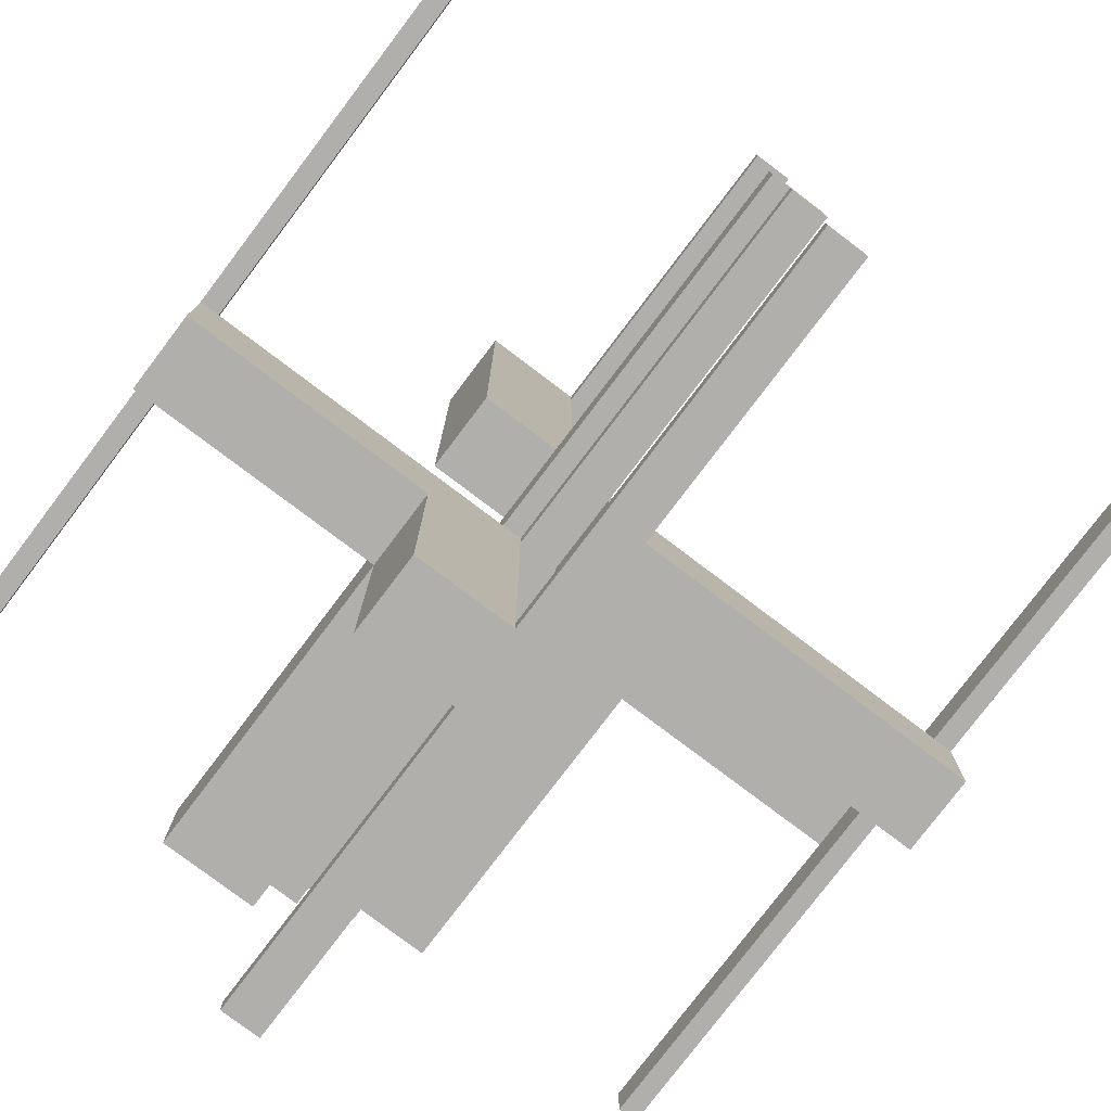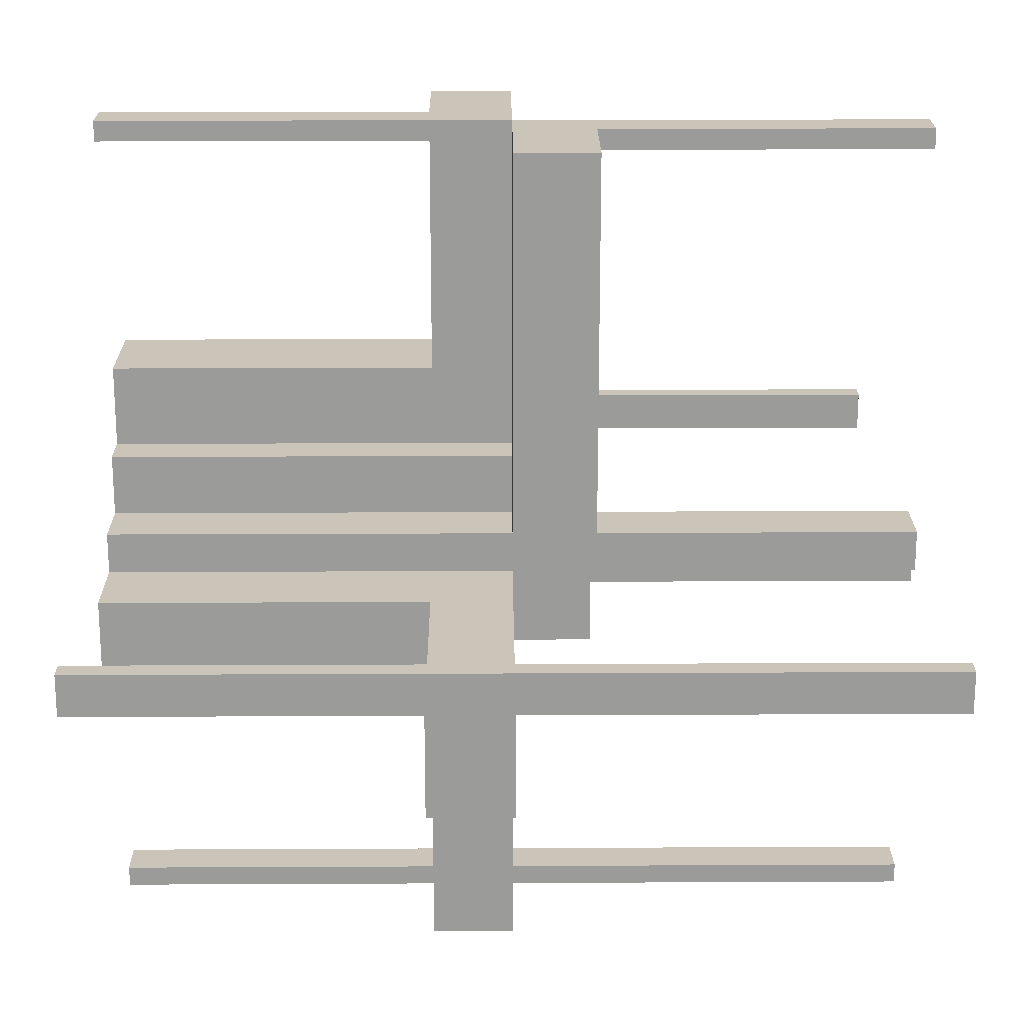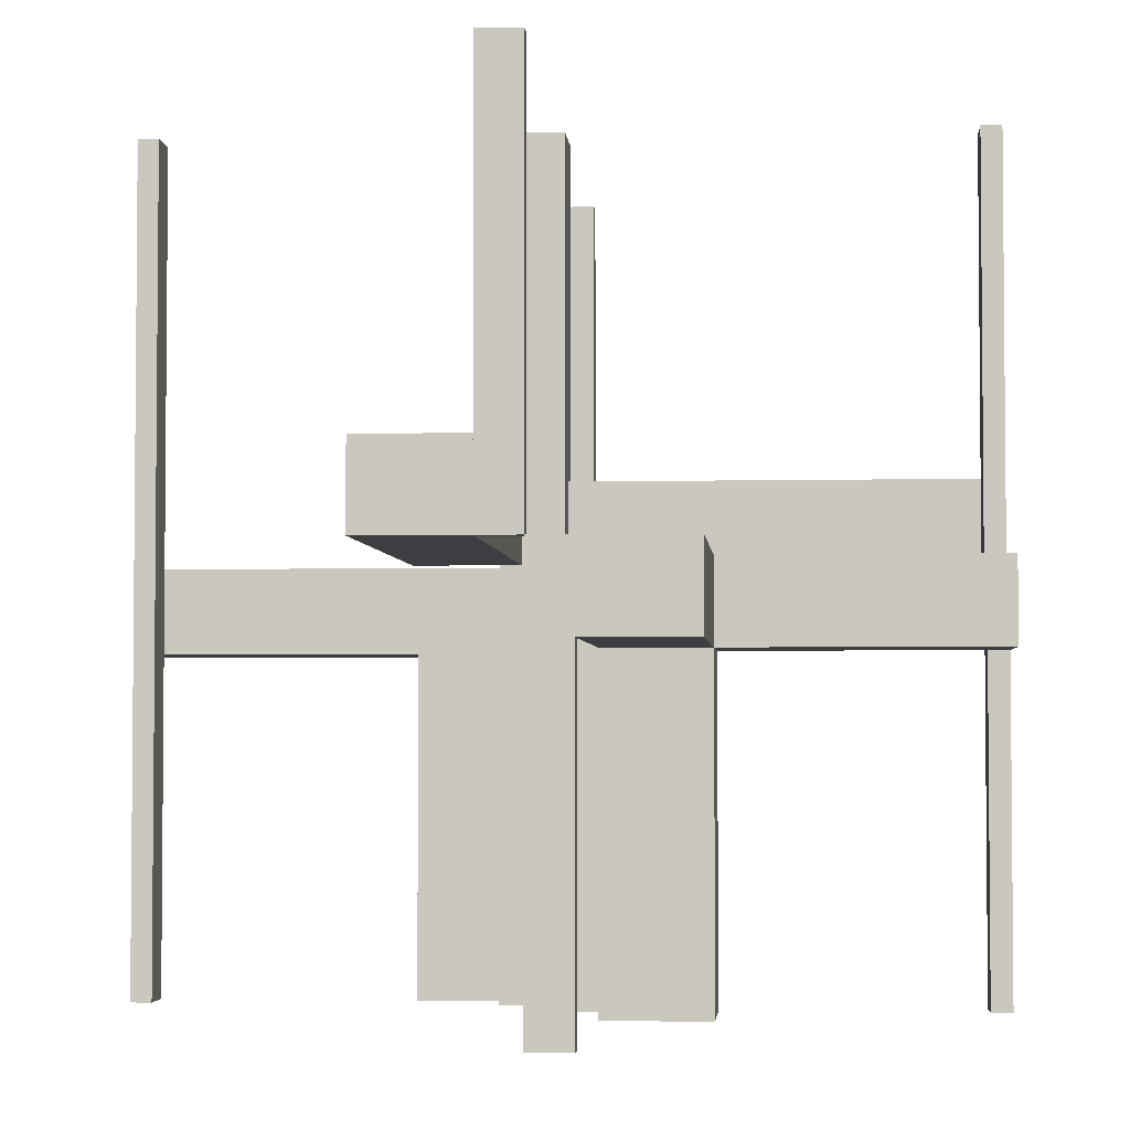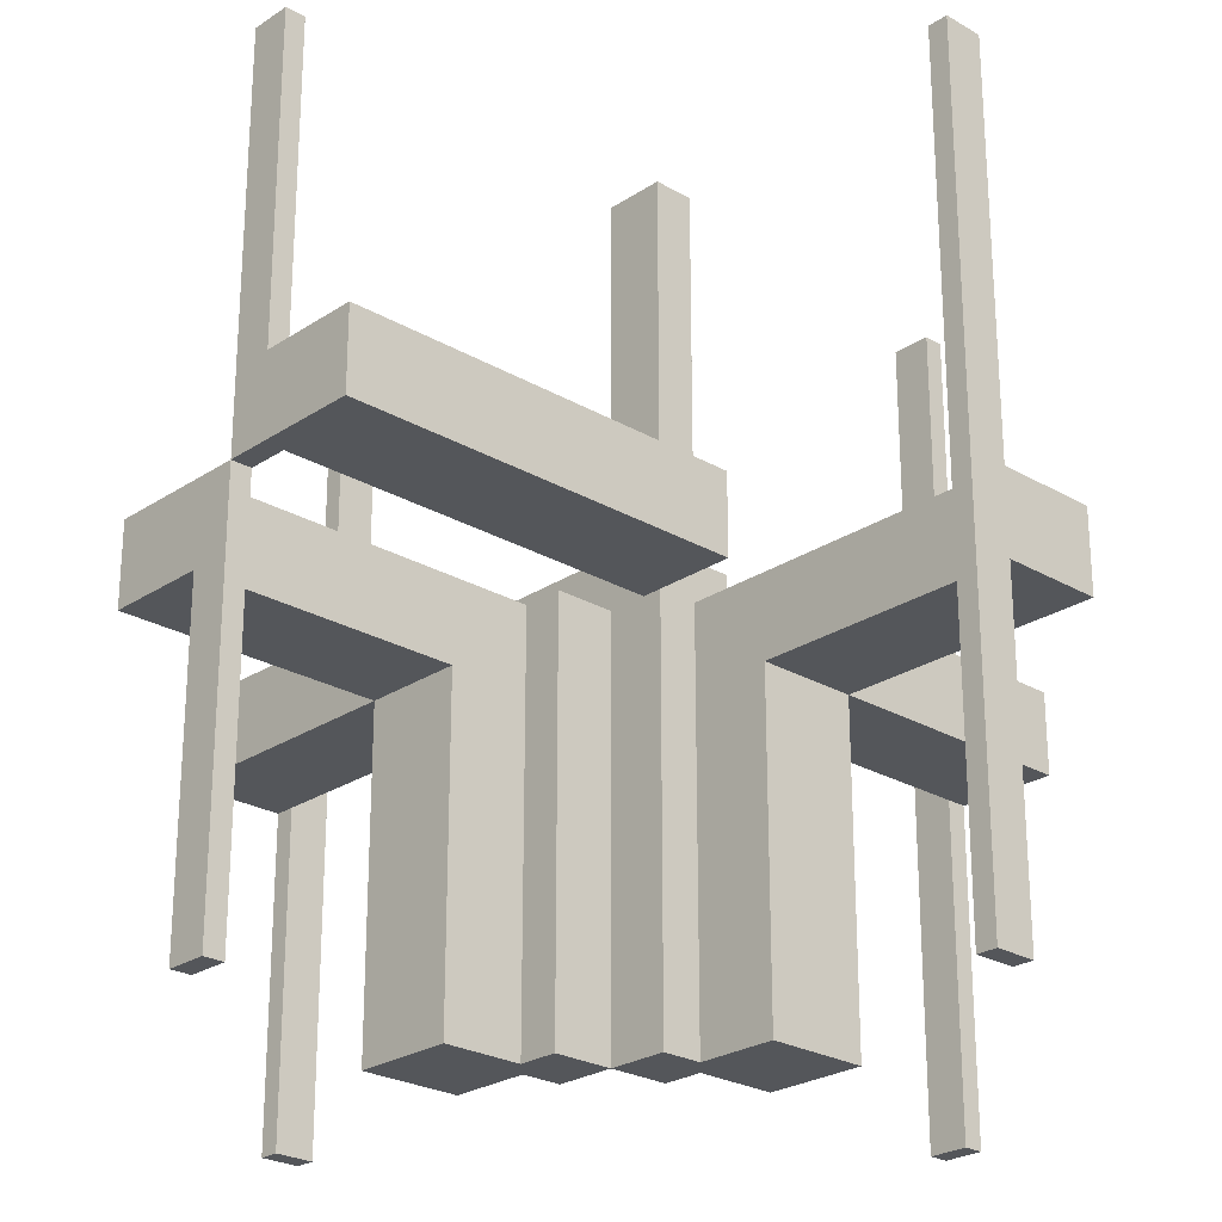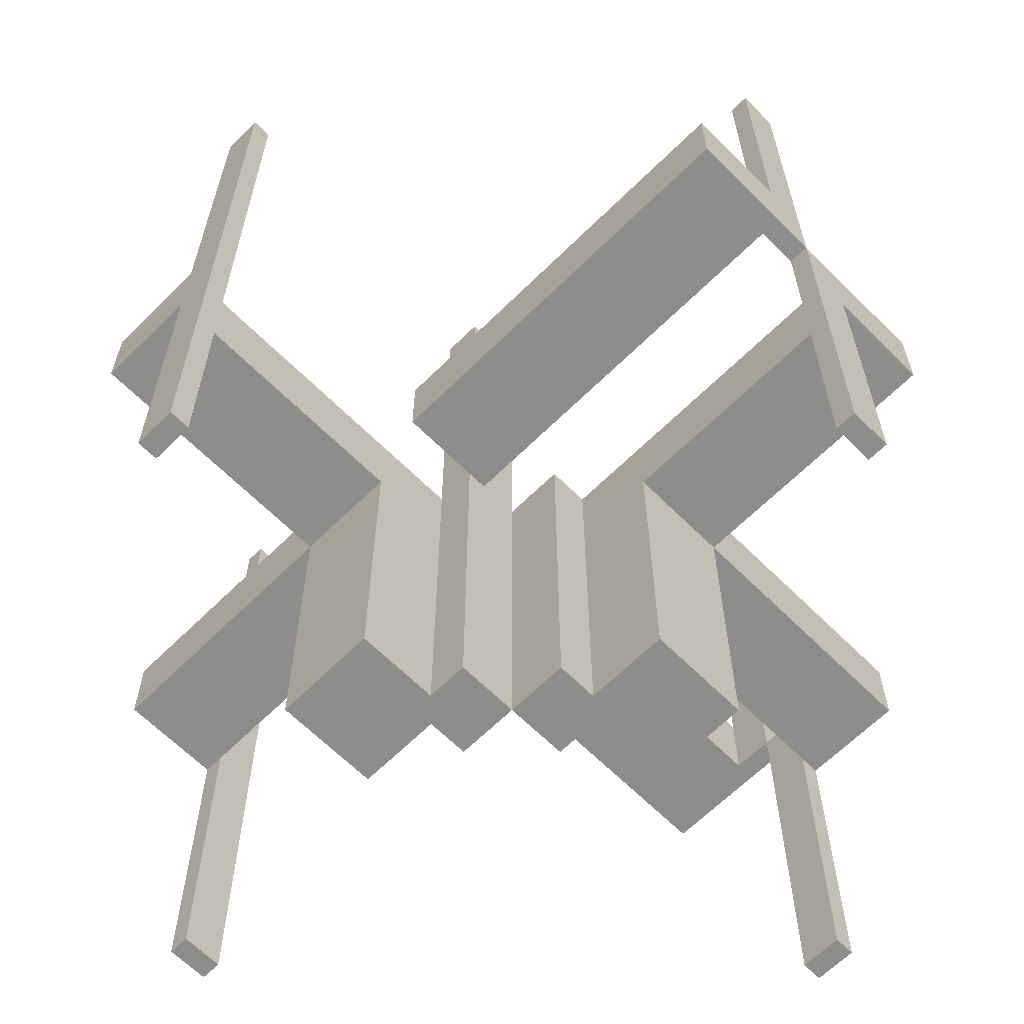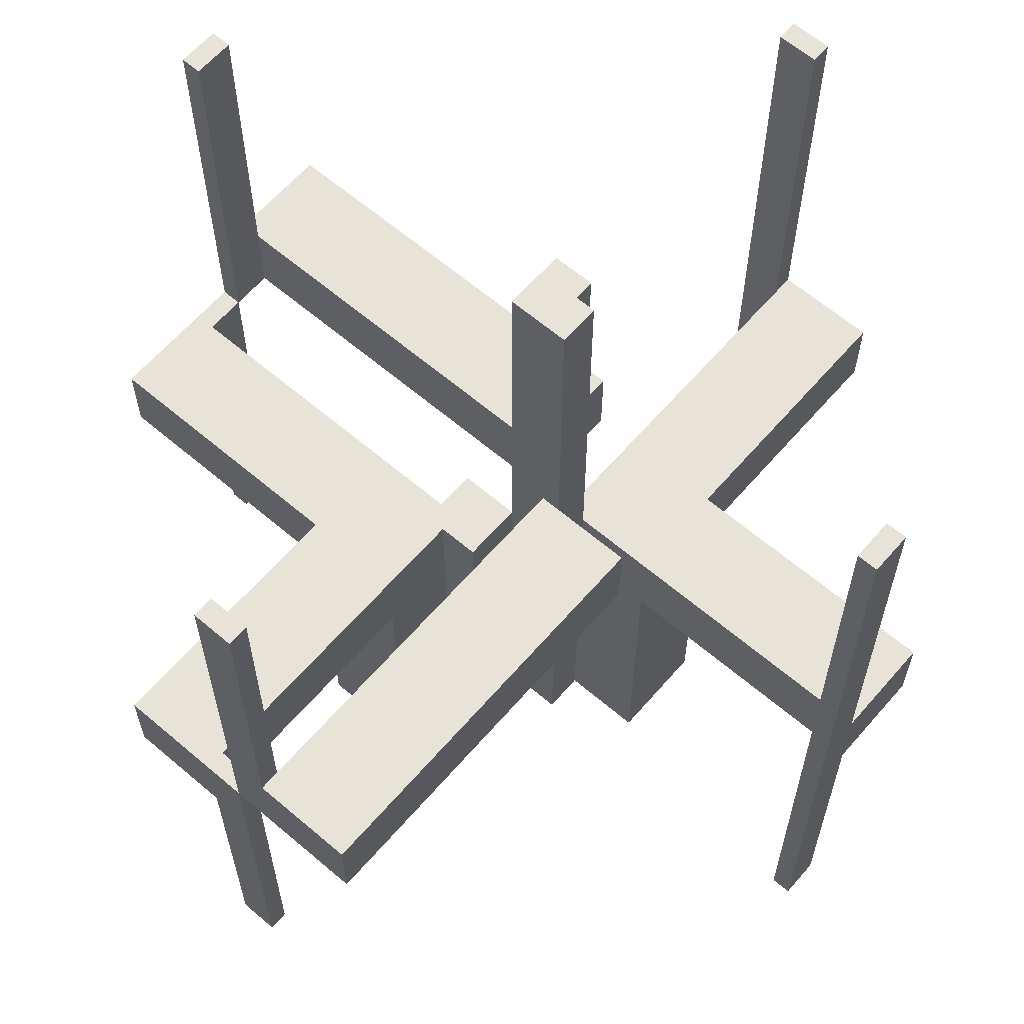
<metadata>
{"format":"obj","ext":"obj","renderer":"f3d","projection":"perspective","resolution":1024,"background":"white","views":[{"elev":-78.2,"azim":-37.1,"up":"+Y"},{"elev":20.5,"azim":-90.5,"up":"+Y"},{"elev":-3.4,"azim":94.6,"up":"+Z"},{"elev":-25.1,"azim":-133.2,"up":"+Z"},{"elev":-64.4,"azim":44.9,"up":"+Z"},{"elev":62.6,"azim":-139.2,"up":"+Z"}]}
</metadata>
<code>
v 0 0 0
v 0 0 -0.5
v 0 0 0.5
v 0 -0.075 -0.5
v 0 -0.075 0.5
v 0 -0.475 -0.5
v 0 -0.475 0.5
v 0 -0.5 -0.5
v 0 -0.5 0.5
v 0 0.5 0
v 0 0.5 -0.5
v 0 0.5 0.5
v 0 -0.175 0
v 0 -0.175 0.1
v 0 -0.05 0
v 0 -0.05 0.1
v 0 0.475 0
v 0 0.475 -0.5
v 0 0.475 0.5
v 0 0.075 0
v 0 0.075 -0.5
v -0.1375 -0.1375 0
v -0.1375 -0.1375 -0.1
v -0.1375 -0.1325 0
v -0.1375 -0.1325 -0.1
v -0.1375 -0.0925 0
v -0.1375 -0.0925 -0.1
v -0.1375 -0.175 0
v -0.1375 -0.175 -0.1
v -0.075 0 -0.5
v -0.075 0 0.5
v -0.075 -0.05 -0.5
v -0.075 -0.05 0.5
v -0.475 0 -0.5
v -0.475 0 0.5
v -0.475 -0.05 -0.5
v -0.475 -0.05 0.5
v 0.05 0.05 0
v 0.05 0.05 -0.5
v 0.05 0.175 0
v 0.05 0.175 -0.5
v 0.05 0.175 -0.1
v 0.05 0.5 0
v 0.05 0.5 -0.5
v 0.05 0.5 -0.1
v 0.05 0.475 0
v 0.05 0.475 -0.5
v 0.05 0.075 0
v 0.05 0.075 -0.5
v -0.0875 -0.1375 0
v -0.0875 -0.1375 -0.1
v -0.0875 -0.175 0
v -0.0875 -0.175 -0.1
v 0.175 0.05 0
v 0.175 0.05 -0.5
v 0.175 0.05 -0.1
v 0.175 0.175 0
v 0.175 0.175 -0.5
v 0.175 0.175 -0.1
v 0.175 0.5 0
v 0.175 0.5 -0.1
v 0.175 0.0925 0
v 0.175 0.0925 -0.1
v 0.175 0.1325 0
v 0.175 0.1325 -0.1
v -0.5 0 -0.5
v -0.5 0 0.5
v -0.5 -0.175 0
v -0.5 -0.175 -0.1
v -0.5 -0.05 0
v -0.5 -0.05 -0.5
v -0.5 -0.05 0.5
v -0.5 -0.05 -0.1
v 0.5 0 0
v 0.5 0 -0.5
v 0.5 0 0.5
v 0.5 0.05 0
v 0.5 0.05 -0.5
v 0.5 0.05 -0.1
v 0.5 0.175 0
v 0.5 0.175 -0.1
v 0.5 -0.175 0
v 0.5 -0.175 0.1
v 0.5 -0.05 0
v 0.5 -0.05 0.1
v 0.5 -0.05 0.5
v -0.175 0 0
v -0.175 0 0.1
v -0.175 -0.1325 0
v -0.175 -0.1325 -0.1
v -0.175 -0.0925 0
v -0.175 -0.0925 -0.1
v -0.175 -0.5 0
v -0.175 -0.5 -0.1
v -0.175 0.5 0
v -0.175 0.5 0.1
v -0.175 -0.175 0
v -0.175 -0.175 -0.5
v -0.175 -0.175 -0.1
v -0.175 -0.05 0
v -0.175 -0.05 -0.5
v -0.175 -0.05 -0.1
v 0.0875 0.175 0
v 0.0875 0.175 -0.1
v 0.0875 0.1375 0
v 0.0875 0.1375 -0.1
v -0.05 0 0
v -0.05 0 0.1
v -0.05 -0.075 -0.5
v -0.05 -0.075 0.5
v -0.05 -0.475 -0.5
v -0.05 -0.475 0.5
v -0.05 -0.5 0
v -0.05 -0.5 -0.5
v -0.05 -0.5 0.5
v -0.05 -0.5 -0.1
v -0.05 0.5 0
v -0.05 0.5 0.1
v -0.05 0.5 0.5
v -0.05 -0.175 0
v -0.05 -0.175 -0.5
v -0.05 -0.175 -0.1
v -0.05 -0.05 0
v -0.05 -0.05 -0.5
v -0.05 -0.05 0.5
v -0.05 0.475 0
v -0.05 0.475 0.5
v 0.475 0 0
v 0.475 0 -0.5
v 0.475 0 0.5
v 0.475 0.05 0
v 0.475 0.05 -0.5
v 0.475 -0.05 0
v 0.475 -0.05 0.5
v 0.075 0 0
v 0.075 0 -0.5
v 0.075 0.05 0
v 0.075 0.05 -0.5
v 0.1375 0.175 0
v 0.1375 0.175 -0.1
v 0.1375 0.0925 0
v 0.1375 0.0925 -0.1
v 0.1375 0.1325 0
v 0.1375 0.1325 -0.1
v 0.1375 0.1375 0
v 0.1375 0.1375 -0.1
f 33 31 30
f 30 32 33
f 124 125 33
f 33 32 124
f 109 4 5
f 5 110 109
f 109 110 125
f 125 124 109
f 30 31 3
f 3 2 30
f 2 3 5
f 5 4 2
f 32 30 124
f 2 124 30
f 109 124 4
f 2 4 124
f 110 5 125
f 3 125 5
f 33 125 31
f 3 31 125
f 37 35 67
f 67 72 37
f 71 66 34
f 34 36 71
f 36 34 35
f 35 37 36
f 72 67 66
f 66 71 72
f 67 35 34
f 34 66 67
f 72 71 36
f 36 37 72
f 115 9 7
f 7 112 115
f 111 6 8
f 8 114 111
f 114 8 9
f 9 115 114
f 112 7 6
f 6 111 112
f 7 9 8
f 8 6 7
f 112 111 114
f 114 115 112
f 120 121 124
f 124 123 120
f 123 124 101
f 101 100 123
f 100 101 98
f 98 97 100
f 97 98 121
f 121 120 97
f 98 101 124
f 124 121 98
f 120 123 100
f 100 97 120
f 90 25 24
f 24 89 90
f 91 26 27
f 27 92 91
f 27 26 24
f 24 25 27
f 69 99 97
f 97 68 69
f 70 100 102
f 102 73 70
f 102 100 91
f 91 92 102
f 90 89 97
f 97 99 90
f 70 68 89
f 97 89 68
f 89 24 26
f 89 26 91
f 91 100 70
f 89 91 70
f 90 92 27
f 92 73 102
f 73 92 90
f 73 90 69
f 99 69 90
f 27 25 90
f 68 70 73
f 73 69 68
f 29 28 22
f 22 23 29
f 23 22 50
f 50 51 23
f 51 50 52
f 52 53 51
f 53 52 120
f 120 122 53
f 99 97 28
f 28 29 99
f 113 52 28
f 28 93 113
f 97 93 28
f 113 120 52
f 52 50 22
f 22 28 52
f 94 116 113
f 113 93 94
f 116 122 120
f 120 113 116
f 93 97 99
f 99 94 93
f 116 94 29
f 29 53 116
f 116 53 122
f 29 94 99
f 23 51 53
f 53 29 23
f 127 19 12
f 119 12 10
f 126 17 19
f 126 127 119
f 117 10 17
f 17 10 12
f 95 87 88
f 118 108 107
f 96 88 108
f 117 107 87
f 96 118 117
f 88 87 107
f 12 119 127
f 10 117 119
f 19 127 126
f 119 117 126
f 17 126 117
f 12 19 17
f 88 96 95
f 107 117 118
f 108 118 96
f 87 95 117
f 117 95 96
f 107 108 88
f 86 76 130
f 134 130 128
f 84 74 76
f 84 86 134
f 84 133 128
f 74 128 130
f 13 14 16
f 82 84 85
f 84 15 16
f 83 14 13
f 85 16 14
f 84 82 13
f 130 134 86
f 128 133 134
f 76 86 84
f 134 133 84
f 128 74 84
f 130 76 74
f 16 15 13
f 85 83 82
f 16 85 84
f 13 82 83
f 14 83 85
f 13 15 84
f 78 75 129
f 129 132 78
f 132 129 128
f 128 131 132
f 77 74 75
f 75 78 77
f 77 78 132
f 132 131 77
f 77 131 128
f 128 74 77
f 74 128 129
f 129 75 74
f 49 21 20
f 20 48 49
f 38 39 49
f 49 48 38
f 137 135 136
f 136 138 137
f 137 138 39
f 39 38 137
f 20 21 2
f 2 1 20
f 1 2 136
f 136 135 1
f 138 136 39
f 2 39 136
f 49 39 21
f 2 21 39
f 137 38 135
f 1 135 38
f 48 20 38
f 1 38 20
f 47 18 11
f 11 44 47
f 44 11 10
f 10 43 44
f 46 17 18
f 18 47 46
f 46 47 44
f 44 43 46
f 43 10 17
f 17 46 43
f 17 10 11
f 11 18 17
f 40 41 39
f 39 38 40
f 38 39 55
f 55 54 38
f 54 55 58
f 58 57 54
f 57 58 41
f 41 40 57
f 58 55 39
f 39 41 58
f 40 38 54
f 54 57 40
f 140 139 145
f 145 146 140
f 146 145 105
f 105 106 146
f 106 105 103
f 103 104 106
f 104 103 40
f 40 42 104
f 59 57 139
f 139 140 59
f 43 103 139
f 139 60 43
f 57 60 139
f 43 40 103
f 103 105 145
f 145 139 103
f 61 45 43
f 43 60 61
f 45 42 40
f 40 43 45
f 60 57 59
f 59 61 60
f 45 61 140
f 140 104 45
f 45 104 42
f 140 61 59
f 146 106 104
f 104 140 146
f 65 144 143
f 143 64 65
f 62 141 142
f 142 63 62
f 142 141 143
f 143 144 142
f 81 59 57
f 57 80 81
f 77 54 56
f 56 79 77
f 56 54 62
f 62 63 56
f 65 64 57
f 57 59 65
f 77 80 64
f 57 64 80
f 64 143 141
f 64 141 62
f 62 54 77
f 64 62 77
f 65 63 142
f 63 79 56
f 79 63 65
f 79 65 81
f 59 81 65
f 142 144 65
f 80 77 79
f 79 81 80

</code>
